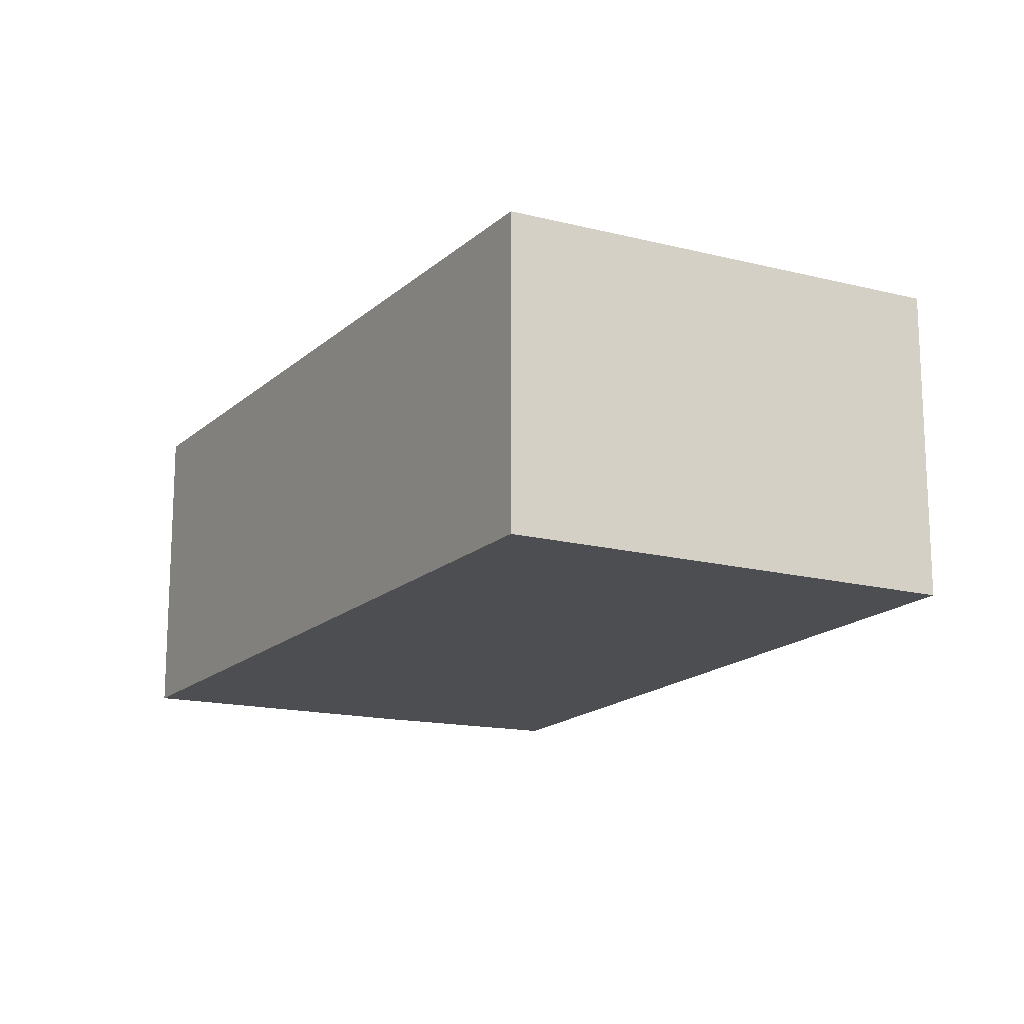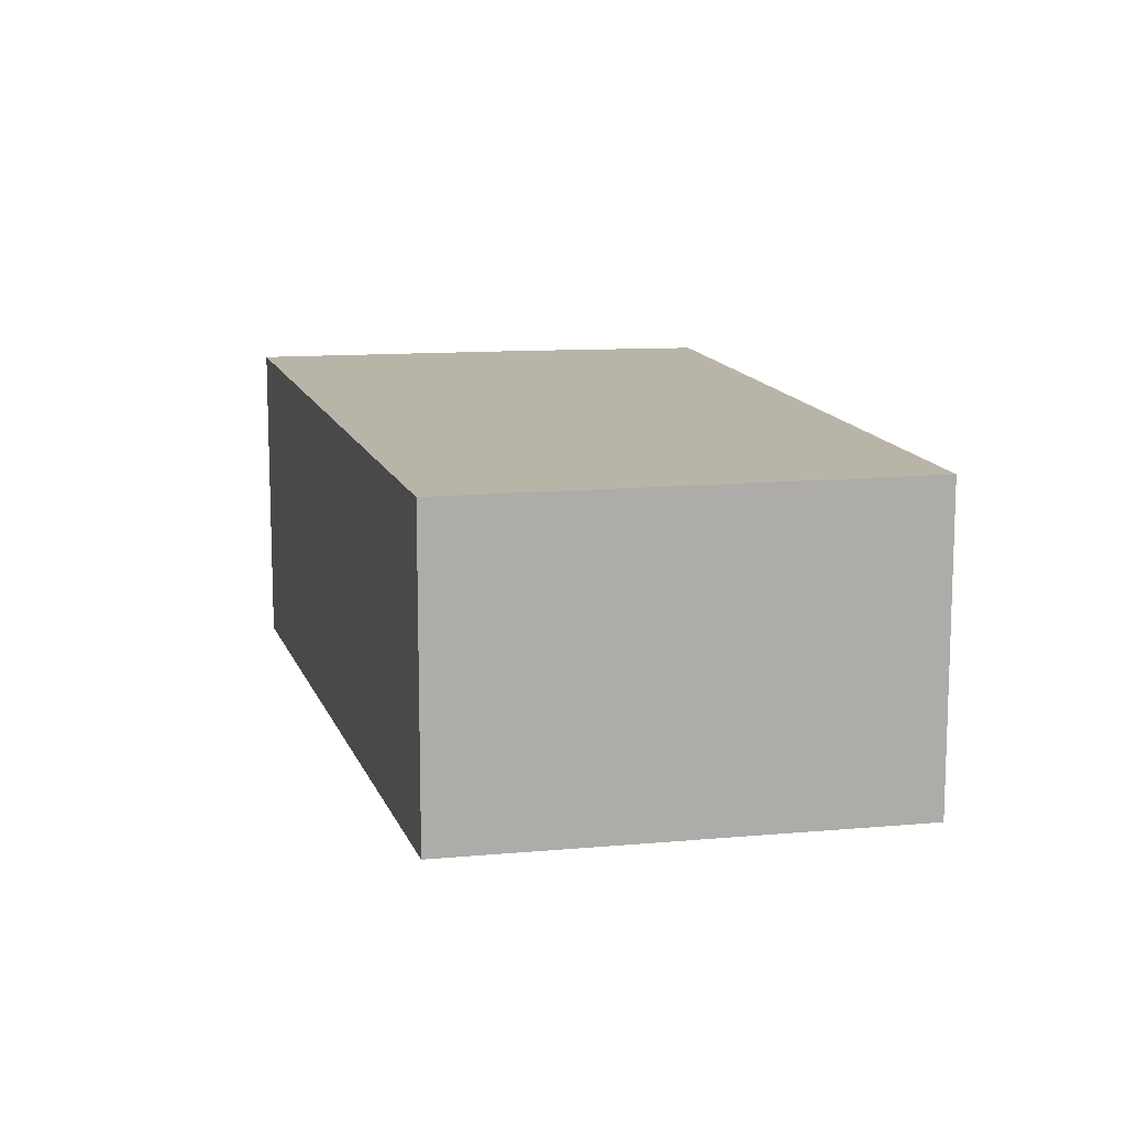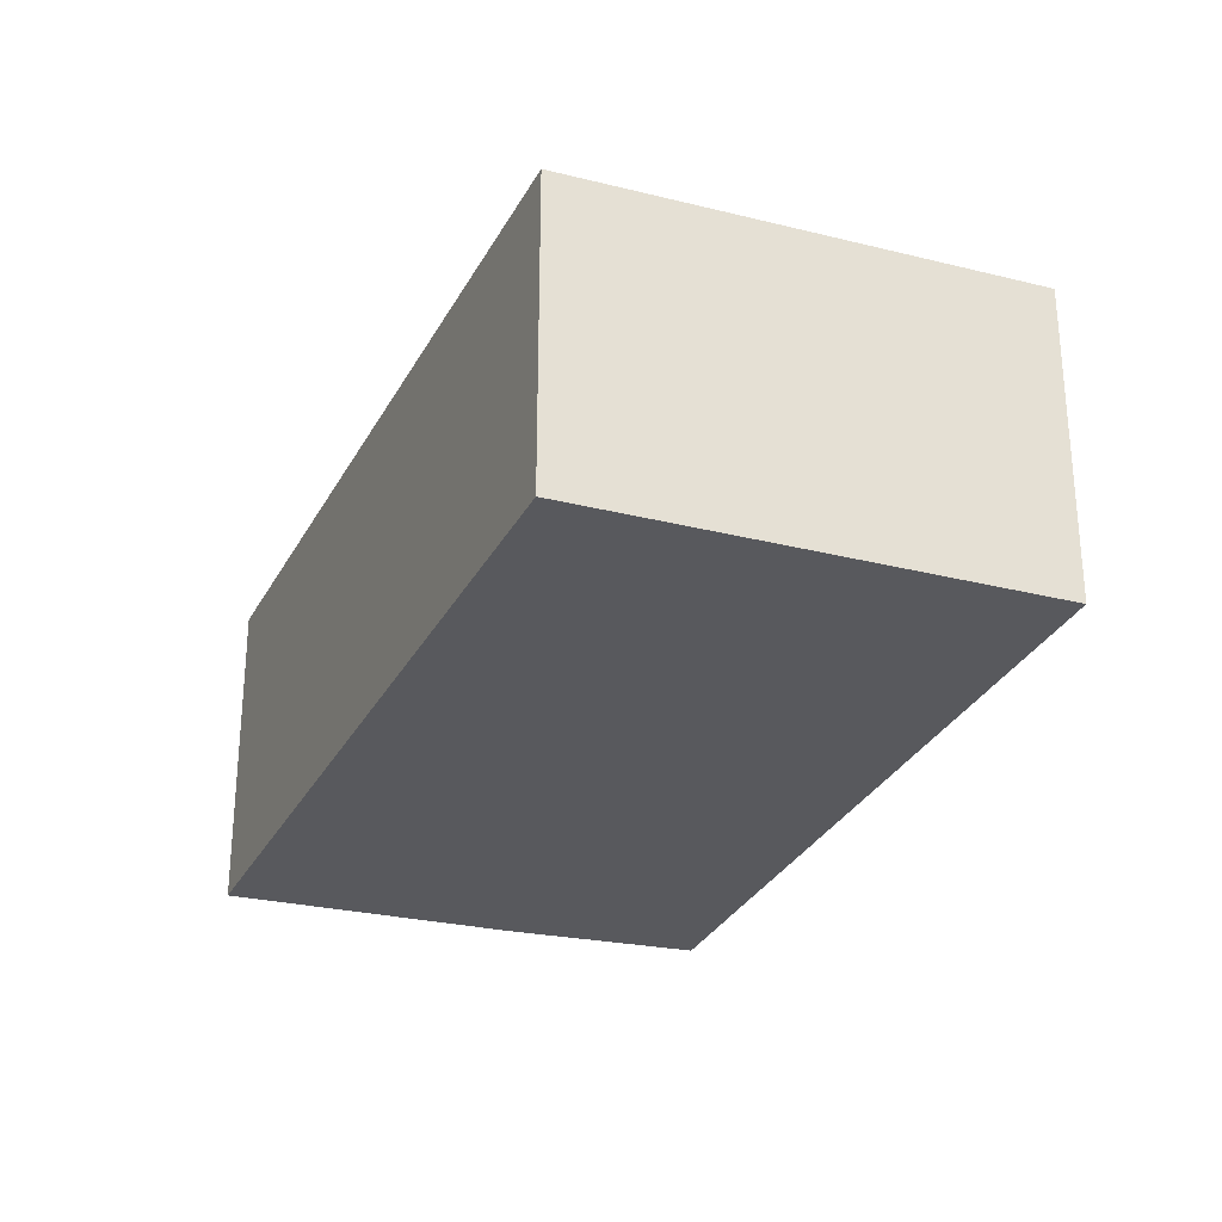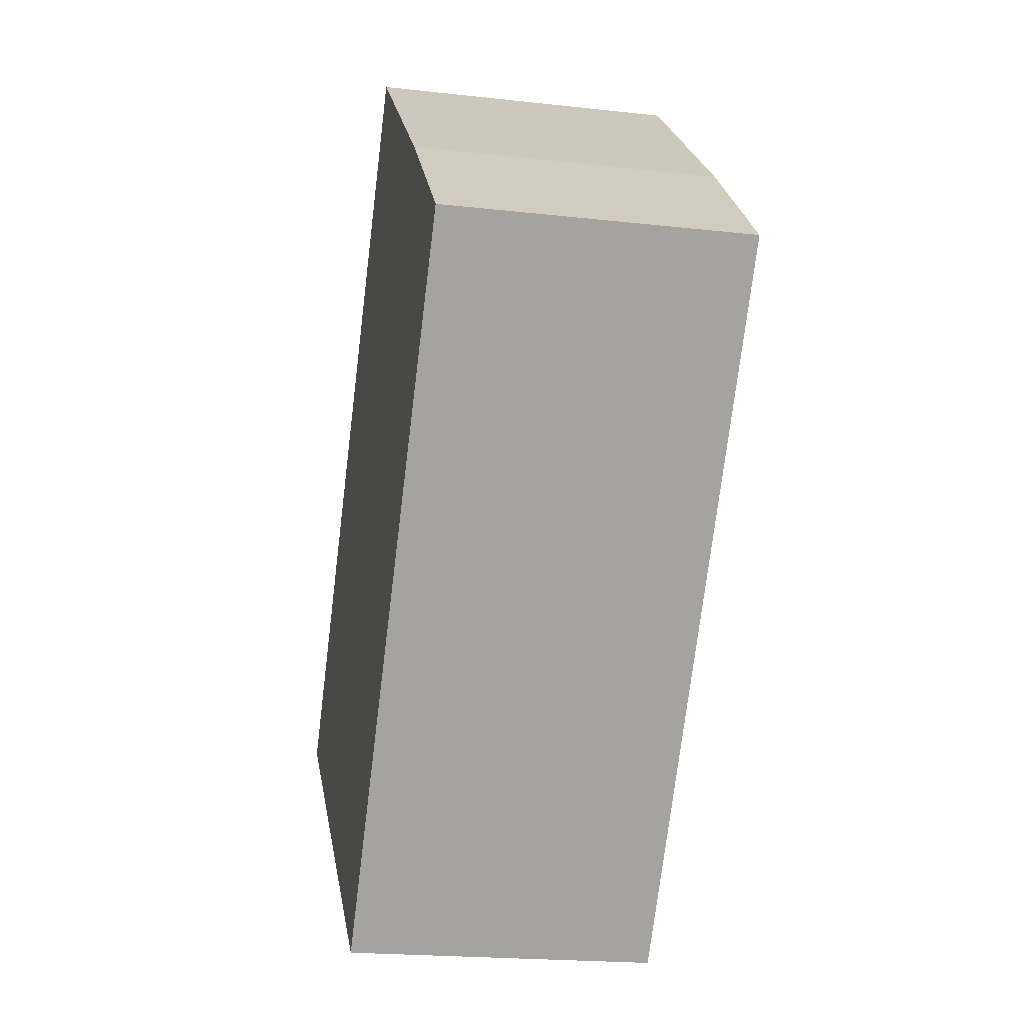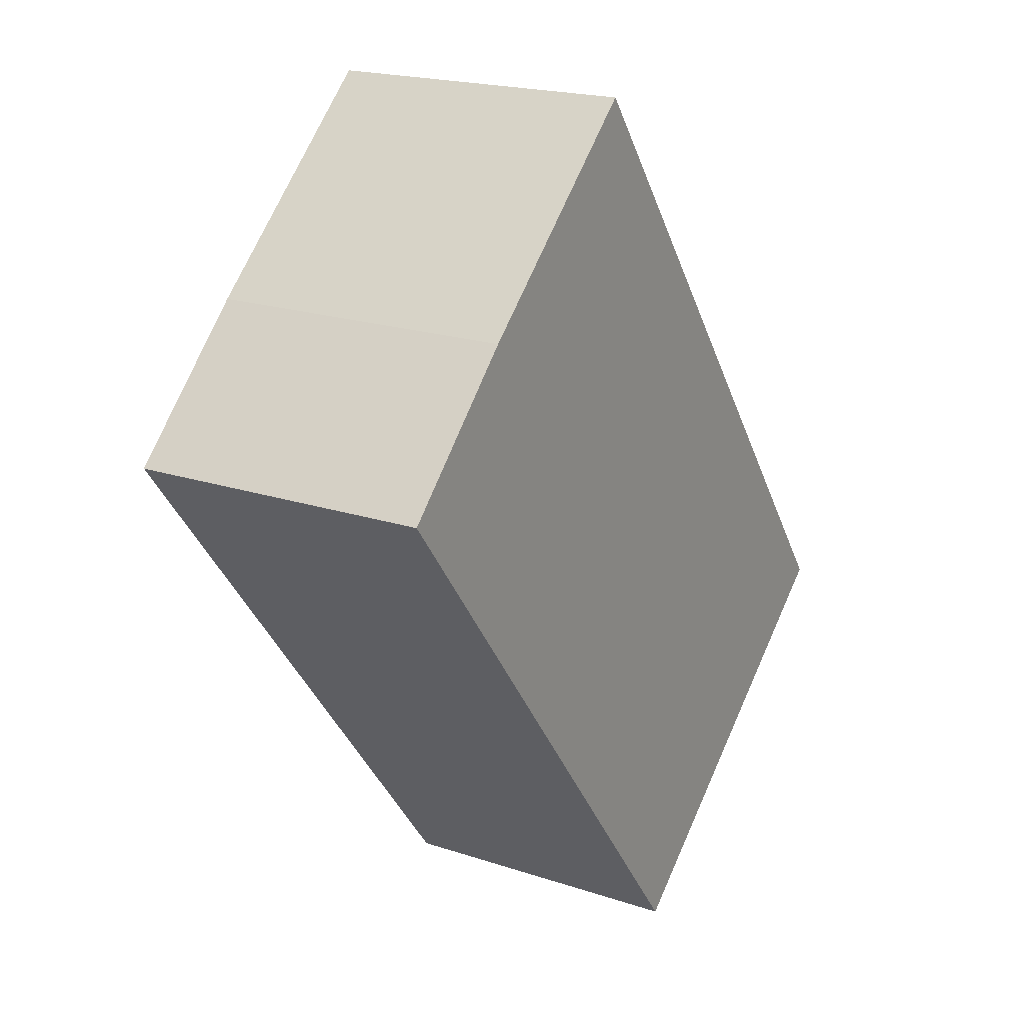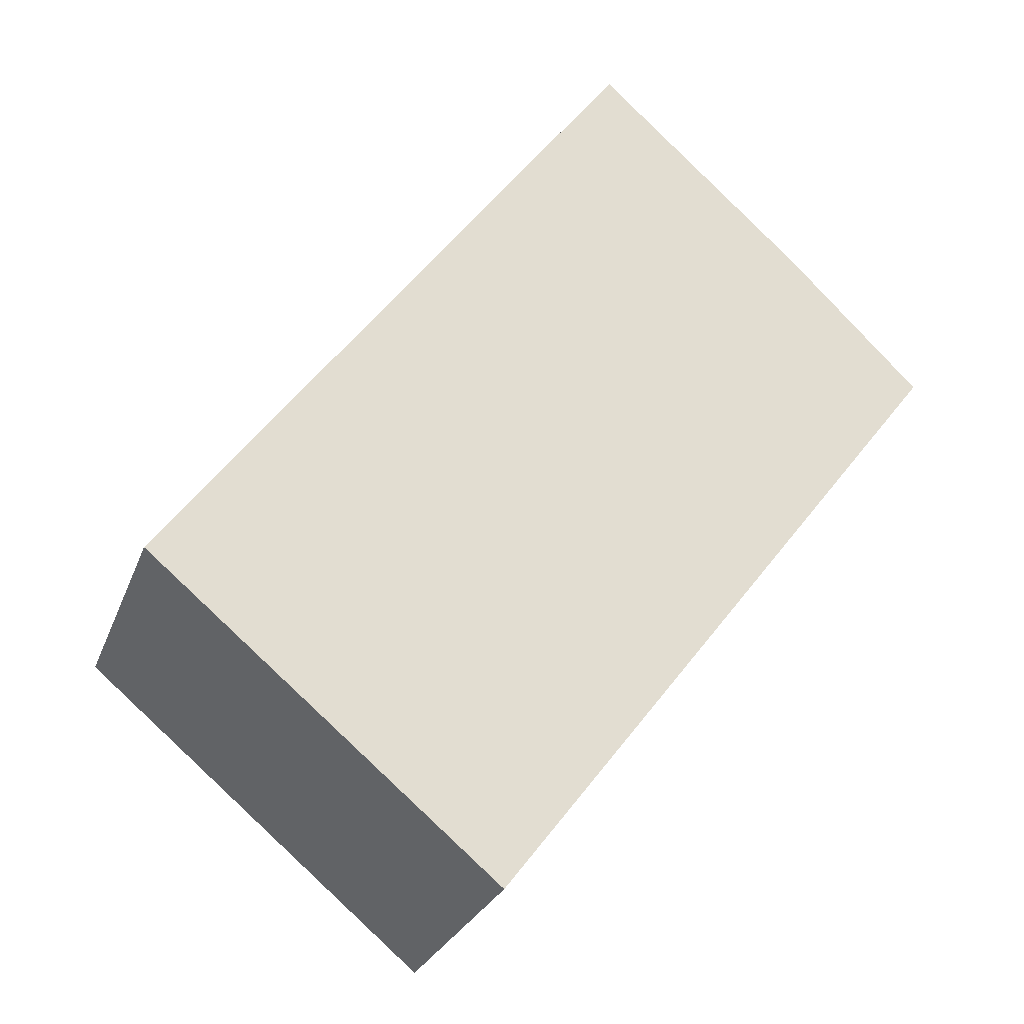
<metadata>
{"format":"obj","ext":"obj","renderer":"f3d","projection":"perspective","resolution":1024,"background":"white","views":[{"elev":-16.9,"azim":112.6,"up":"+Y"},{"elev":13.2,"azim":128.0,"up":"+Y"},{"elev":-29.9,"azim":119.7,"up":"+Y"},{"elev":-20.6,"azim":-101.5,"up":"+Z"},{"elev":19.8,"azim":-58.3,"up":"+Z"},{"elev":-26.1,"azim":162.4,"up":"+Z"}]}
</metadata>
<code>
v  3.598 2.39 -4.679
v  2.667 2.39 2.523
v  6.323 2.39 -2.386
v  0 2.39 1.463e-16
v  1.042 2.39 1.04
v  6.323 1.461e-16 -2.386
v  3.598 2.865e-16 -4.679
v  0 0 0
v  1.042 -6.368e-17 1.04
v  2.667 -1.545e-16 2.523
g defaultobject
f 1 2 3
f 2 1 4
f 2 4 5
f 6 1 3
f 1 6 7
f 7 4 1
f 4 7 8
f 8 5 4
f 5 8 9
f 9 2 5
f 2 9 10
f 10 3 2
f 3 10 6
f 10 7 6
f 7 10 8
f 8 10 9

</code>
